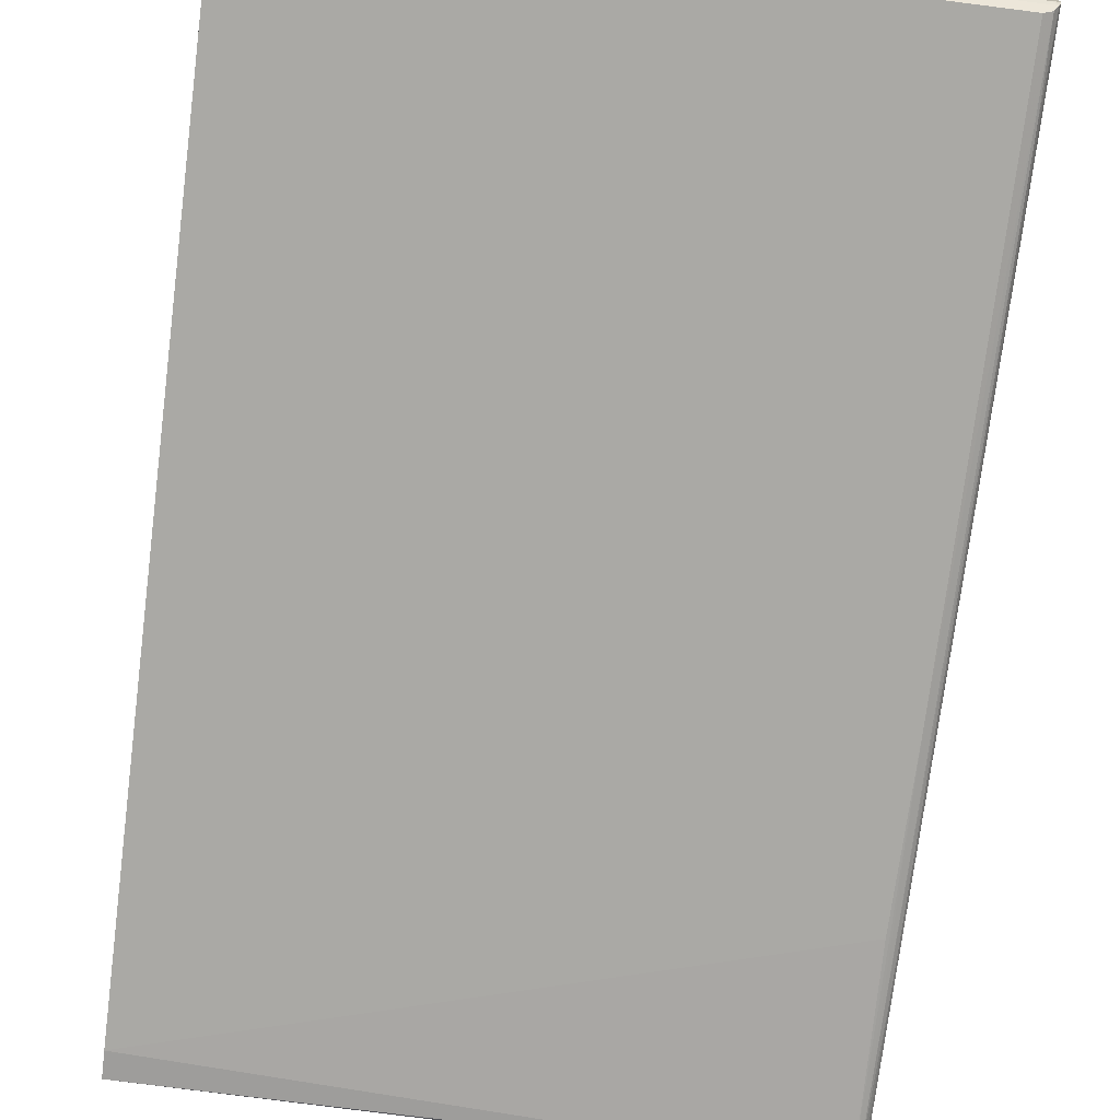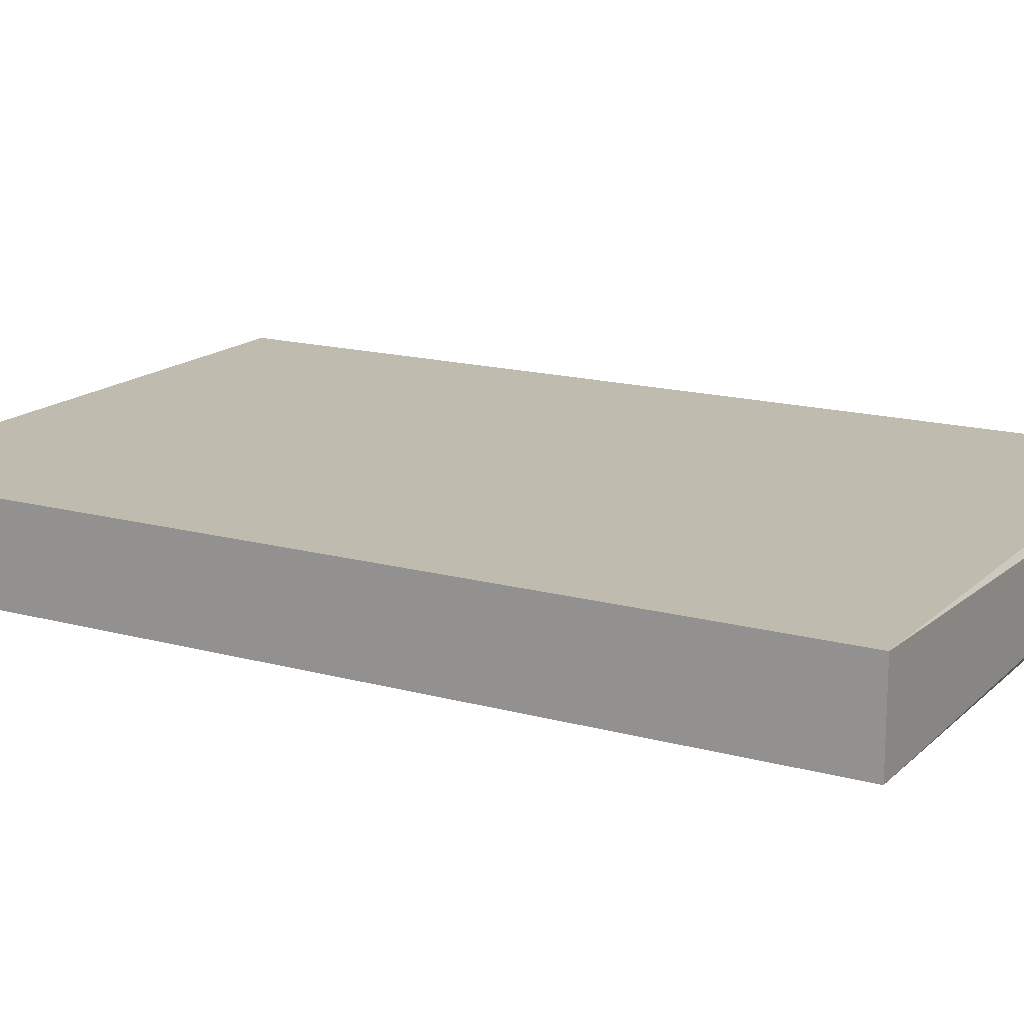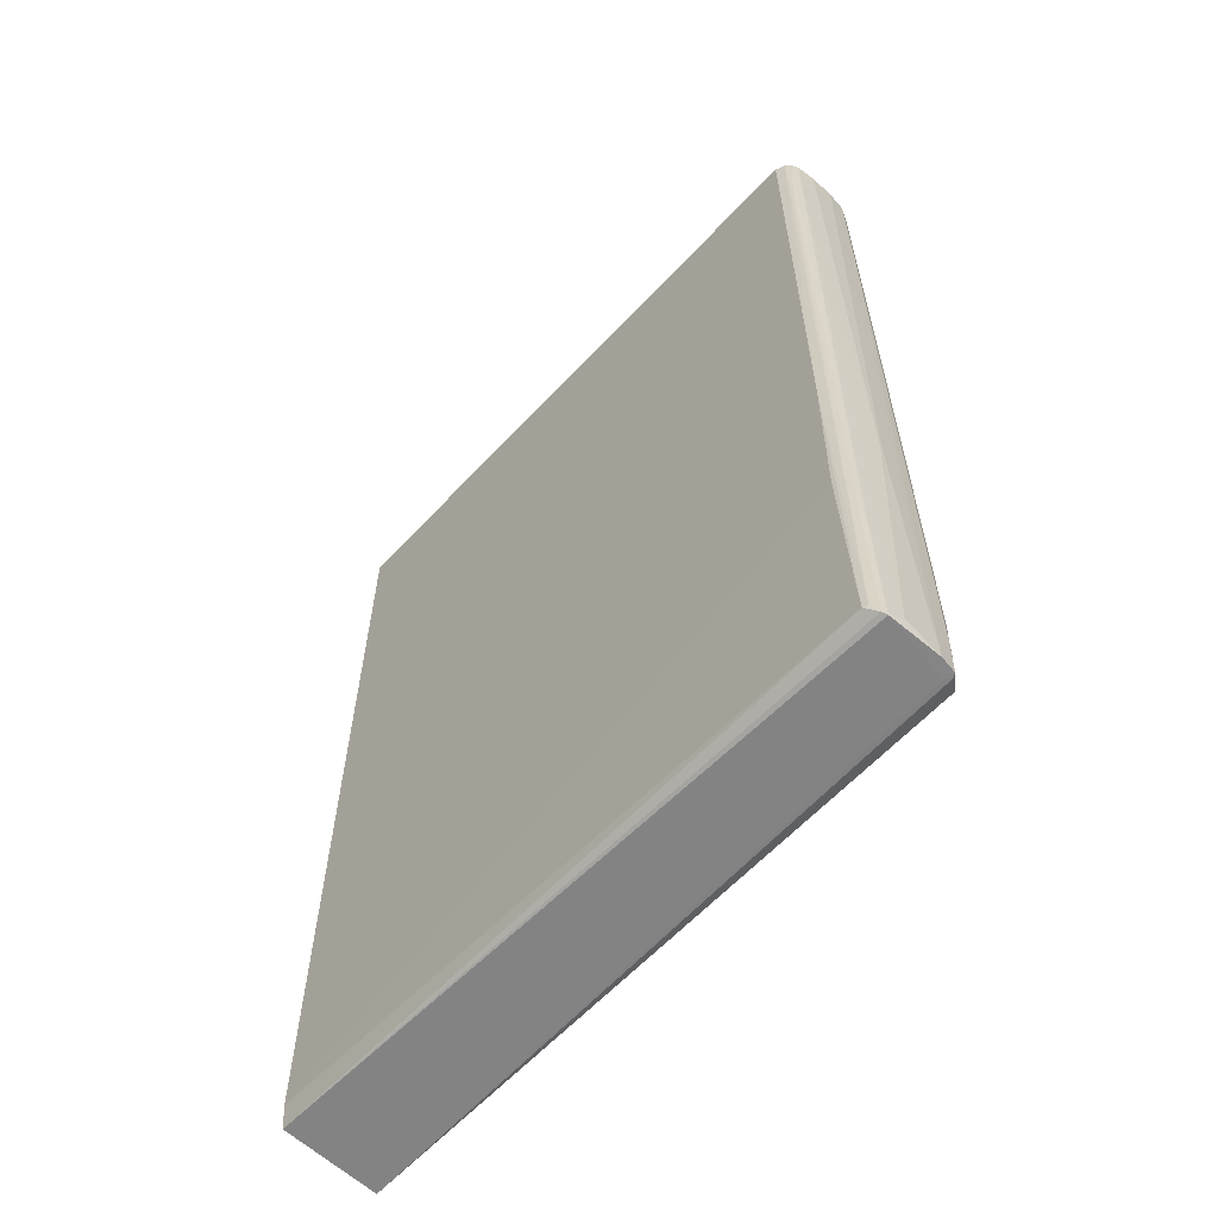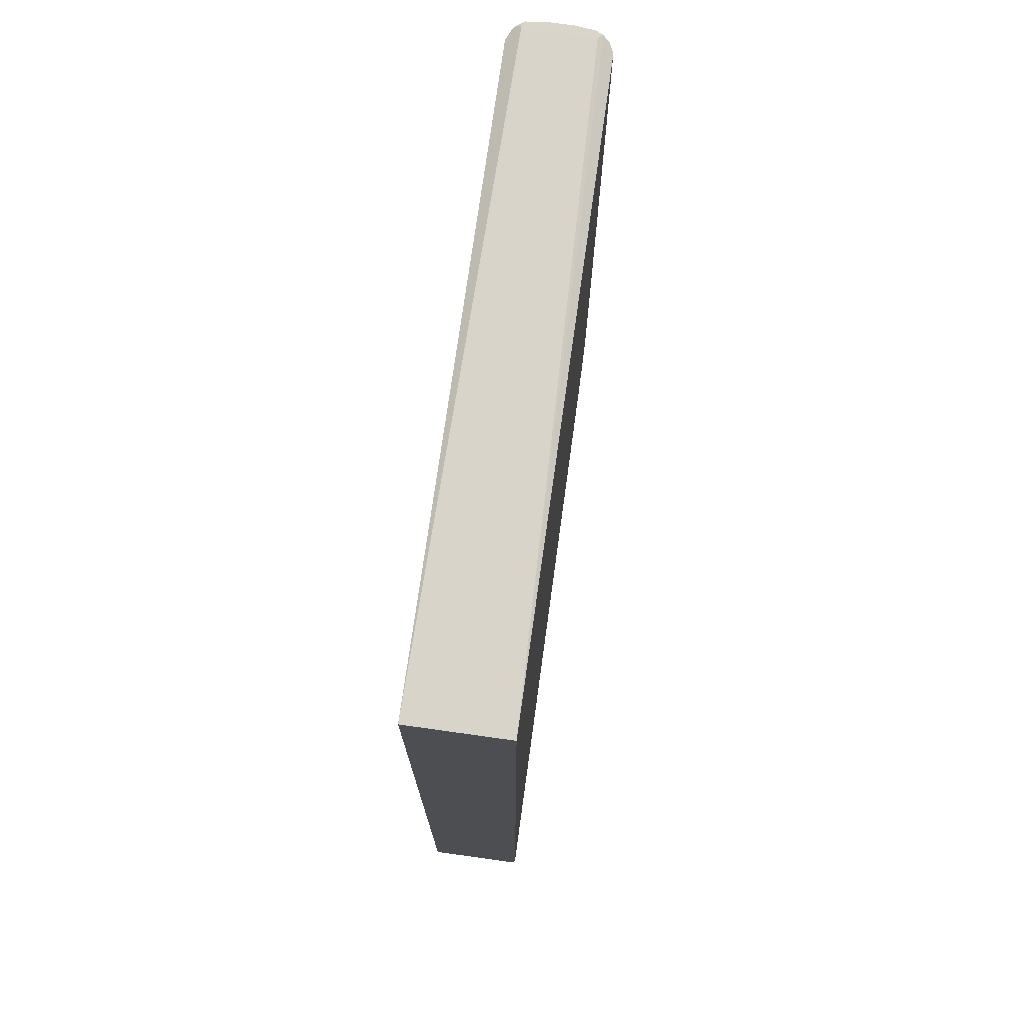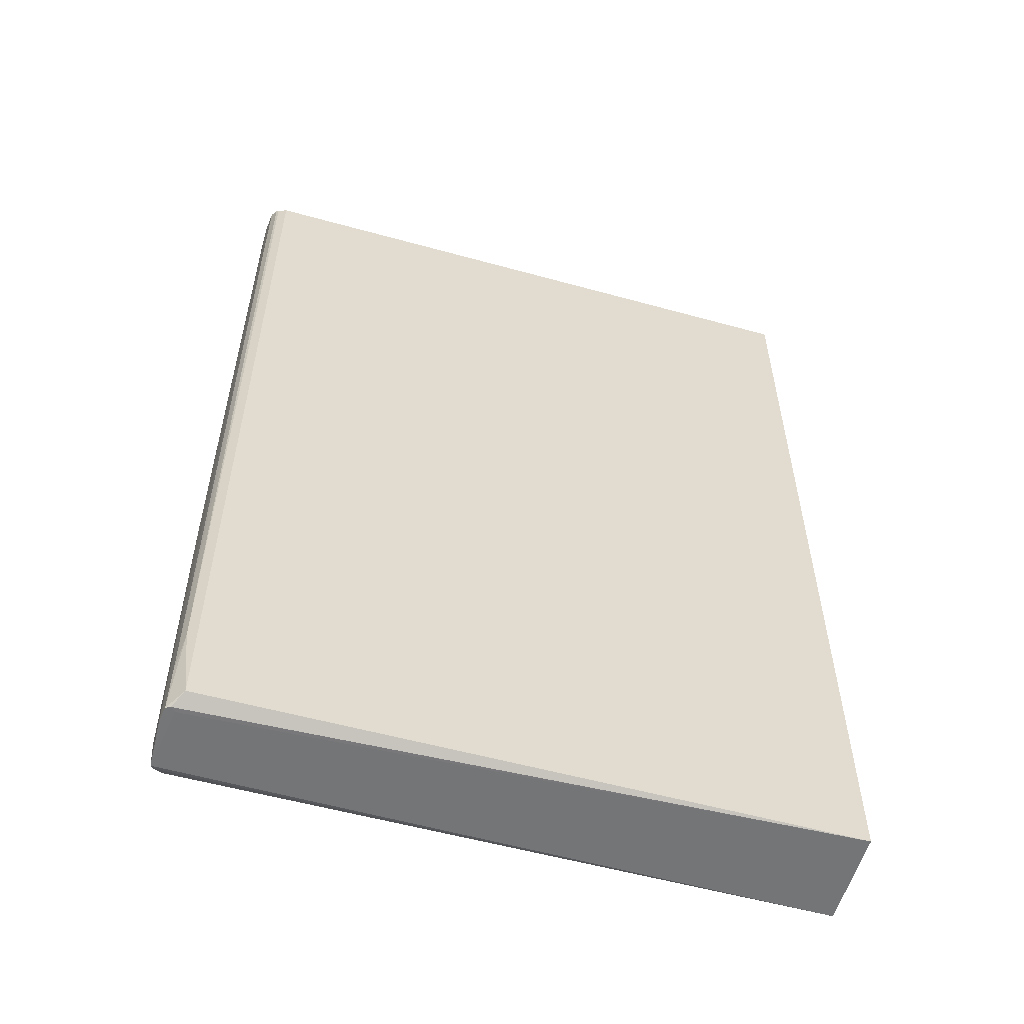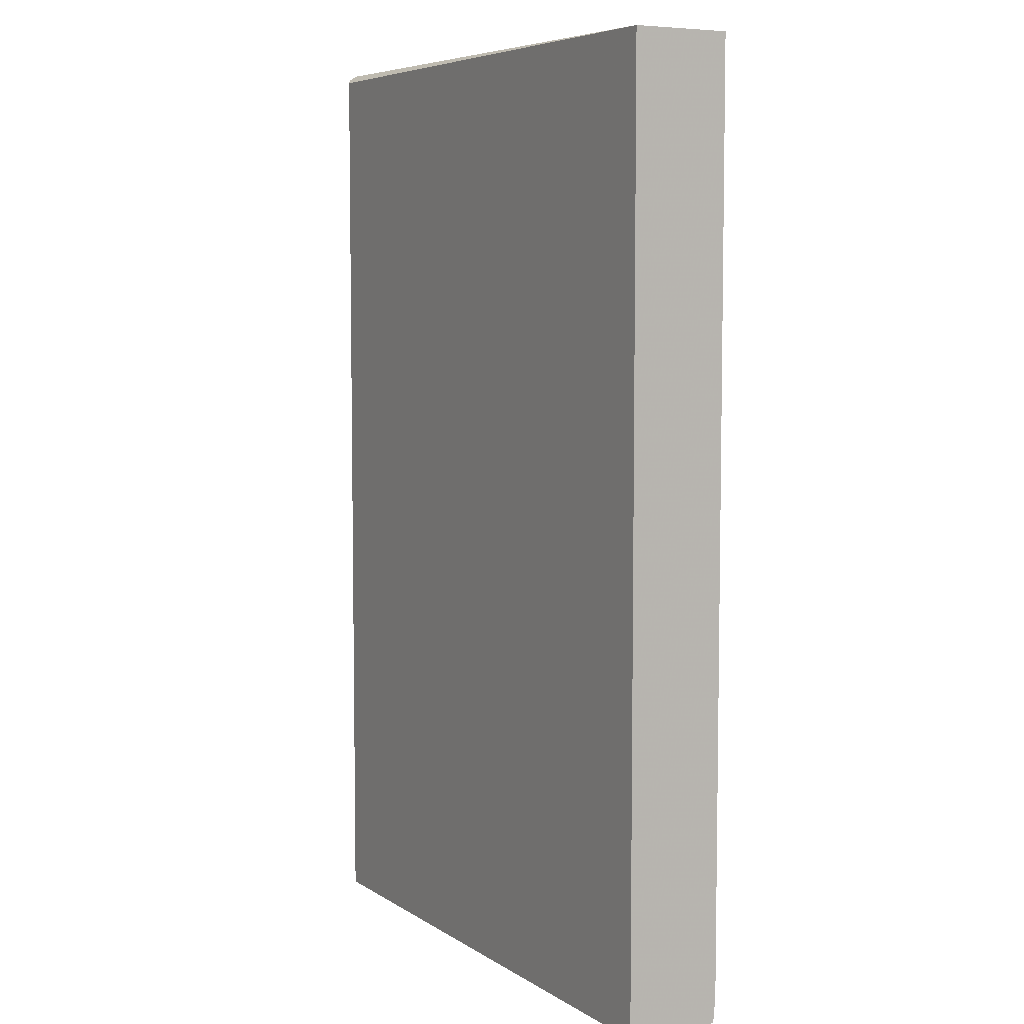
<metadata>
{"format":"obj","ext":"obj","renderer":"f3d","projection":"perspective","resolution":1024,"background":"white","views":[{"elev":-75.4,"azim":172.8,"up":"+Z"},{"elev":16.0,"azim":119.5,"up":"+Z"},{"elev":-61.9,"azim":-132.9,"up":"+Y"},{"elev":74.6,"azim":98.0,"up":"+Y"},{"elev":-56.7,"azim":-16.1,"up":"+Y"},{"elev":6.1,"azim":61.0,"up":"+Y"}]}
</metadata>
<code>
v -0.04068 -0.03687 -0.00673
v -0.0431 0.05579 -0.004306
v -0.0431 -0.06627 0.002355
v -0.0431 -0.06475 -0.00249
v -0.0431 0.06609 0.004475
v -0.0431 0.06609 -0.004306
v -0.0431 0.04882 0.004475
v 0.04413 -0.06475 0.006597
v 0.04413 -0.06475 -0.006425
v 0.04413 -0.06111 -0.00673
v 0.04413 0.06487 0.006597
v 0.04413 0.06487 -0.00673
v -0.04128 -0.06504 -0.006426
v -0.04189 0.06609 0.004474
v -0.04189 -0.06505 -0.006124
v -0.04249 -0.04415 -0.005518
v -0.04249 0.06548 0.005686
v -0.04249 0.05337 -0.00582
v -0.04249 0.06609 0.004778
v -0.04249 0.01459 0.005686
v -0.04249 -0.06596 -0.005214
v -0.0428 -0.0596 0.004778
v -0.0428 -0.06627 0.004475
v -0.0428 -0.06627 -0.00461
v -0.0428 0.06578 -0.005214
v -0.0428 -0.04293 -0.004912
v -0.04098 -0.01264 -0.00673
v -0.04098 0.06487 0.006597
v -0.04098 0.06487 -0.00673
v -0.04098 -0.06504 0.006597
v -0.04341 -0.02296 -6.72e-05
v -0.04341 -0.02296 -0.000368
v -0.04341 0.06609 -0.00158
v -0.04341 0.06609 0.001749
v -0.04158 -0.06627 0.004171
v -0.04219 -0.06627 0.004778
v -0.04219 0.06609 -0.00461
v -0.04219 0.06517 0.005989
v -0.04219 0.06517 -0.006124
v -0.04219 -0.05384 0.005989
f 7 22 20
f 8 9 12
f 12 14 11
f 8 12 11
f 8 11 30
f 30 11 28
f 12 9 10
f 29 12 10
f 9 13 10
f 29 10 1
f 10 13 1
f 14 6 5
f 30 28 40
f 23 30 40
f 32 31 34
f 5 6 34
f 31 32 3
f 24 23 3
f 34 31 3
f 32 34 33
f 34 6 33
f 3 32 4
f 24 3 4
f 12 29 25
f 8 30 36
f 30 23 36
f 23 24 36
f 18 15 16
f 5 34 7
f 34 3 7
f 17 5 7
f 15 18 39
f 25 29 39
f 18 25 39
f 29 1 27
f 1 13 27
f 13 15 27
f 39 29 27
f 15 39 27
f 23 40 22
f 3 23 22
f 7 3 22
f 40 28 38
f 28 17 38
f 17 40 38
f 9 8 35
f 24 9 35
f 8 36 35
f 36 24 35
f 14 12 37
f 6 14 37
f 12 25 37
f 25 6 37
f 13 9 21
f 9 24 21
f 15 13 21
f 24 16 21
f 16 15 21
f 32 33 2
f 33 6 2
f 4 32 2
f 24 4 2
f 6 25 2
f 2 25 26
f 25 18 26
f 16 24 26
f 18 16 26
f 24 2 26
f 11 14 19
f 28 11 19
f 14 5 19
f 17 28 19
f 5 17 19
f 40 17 20
f 17 7 20
f 22 40 20

</code>
